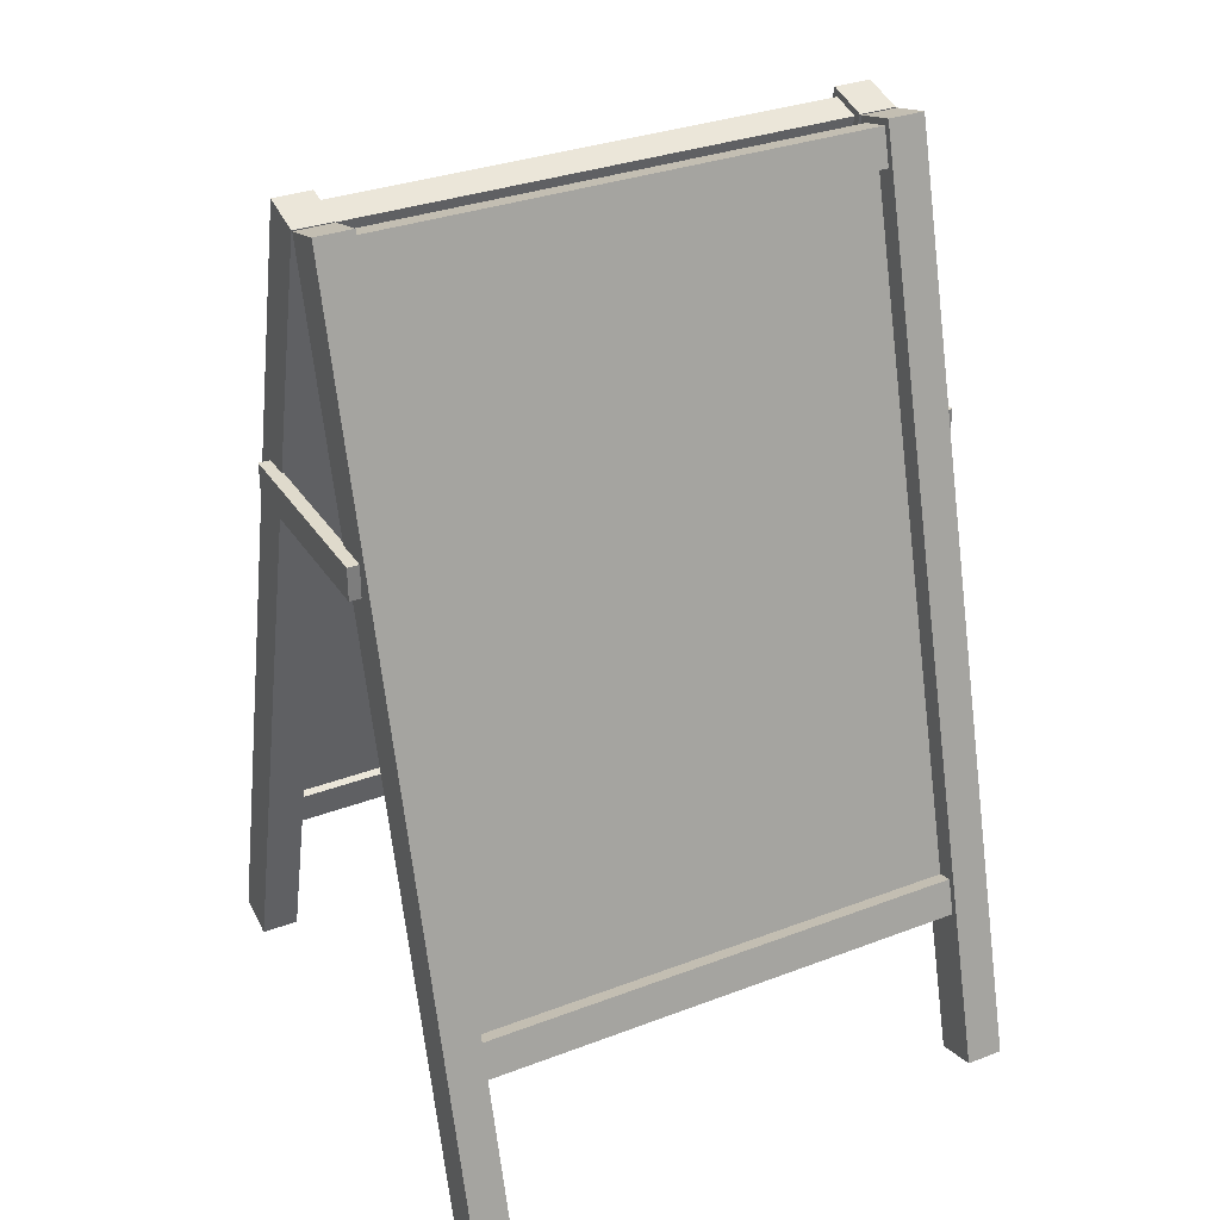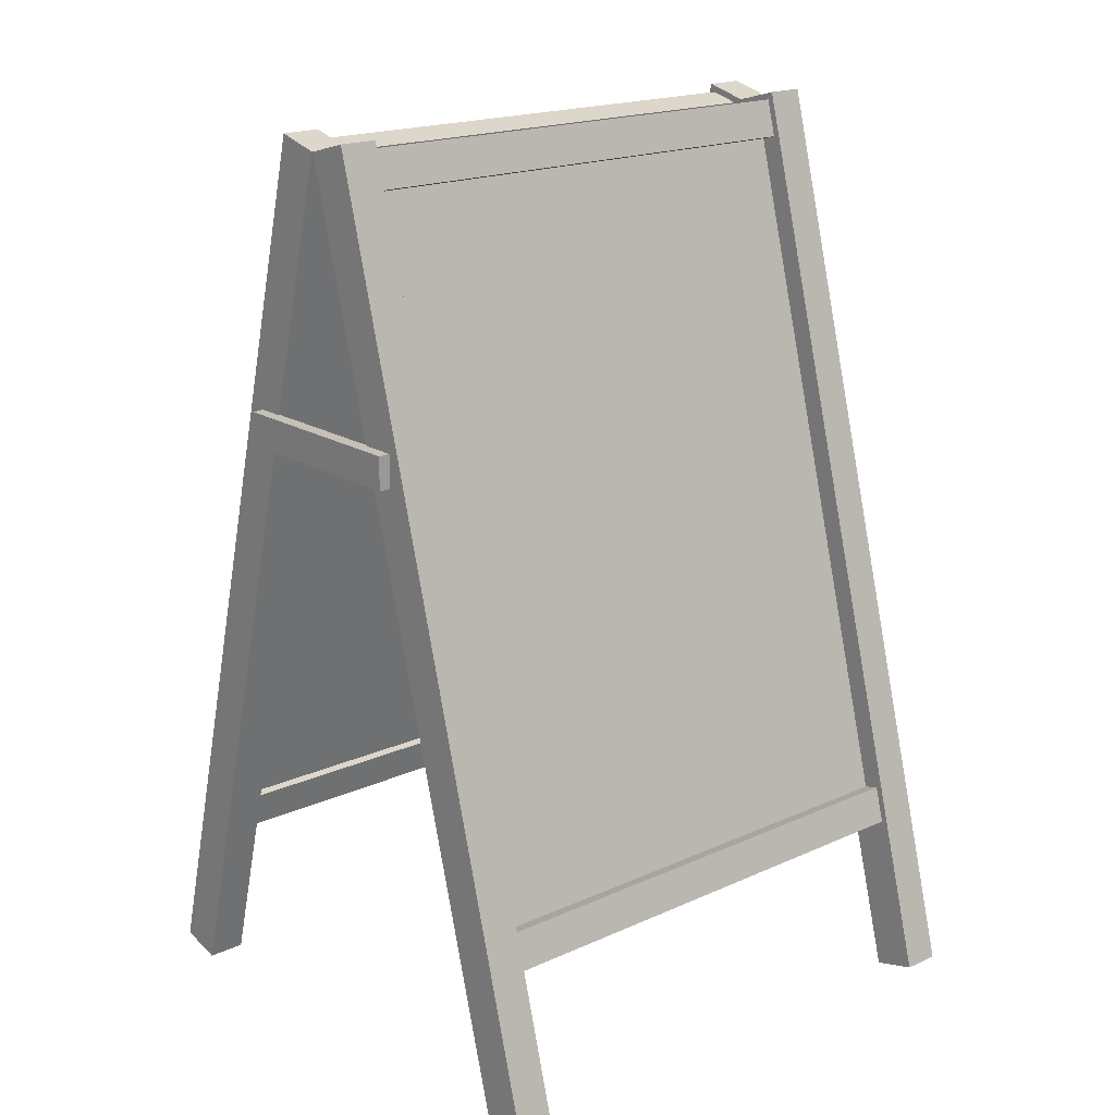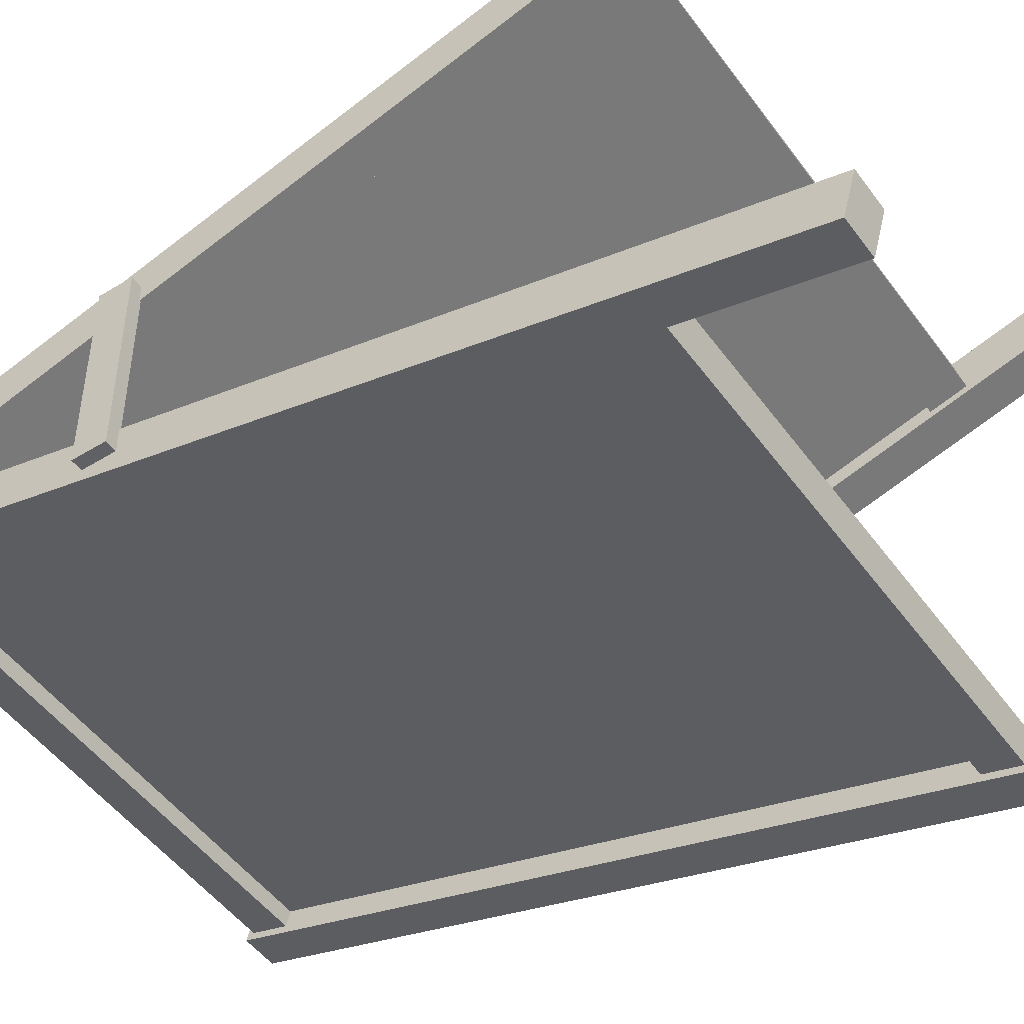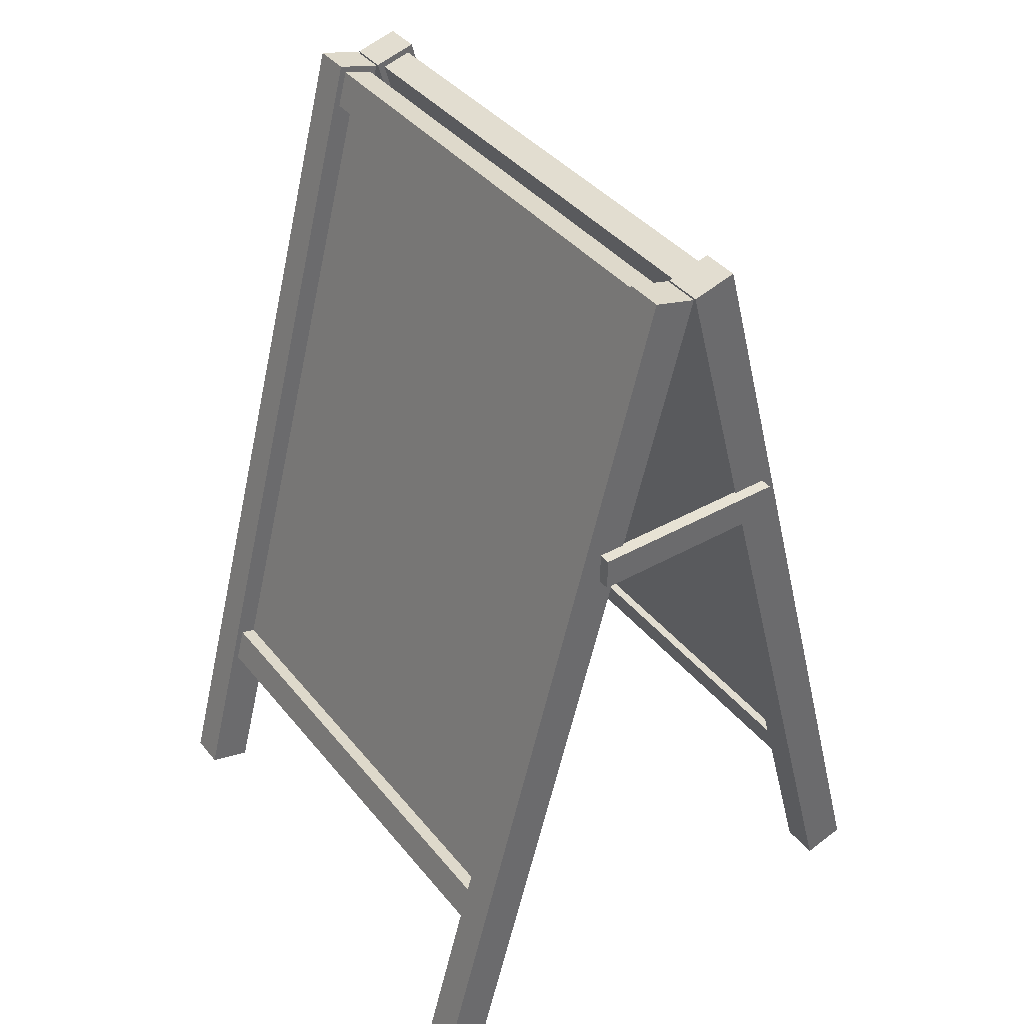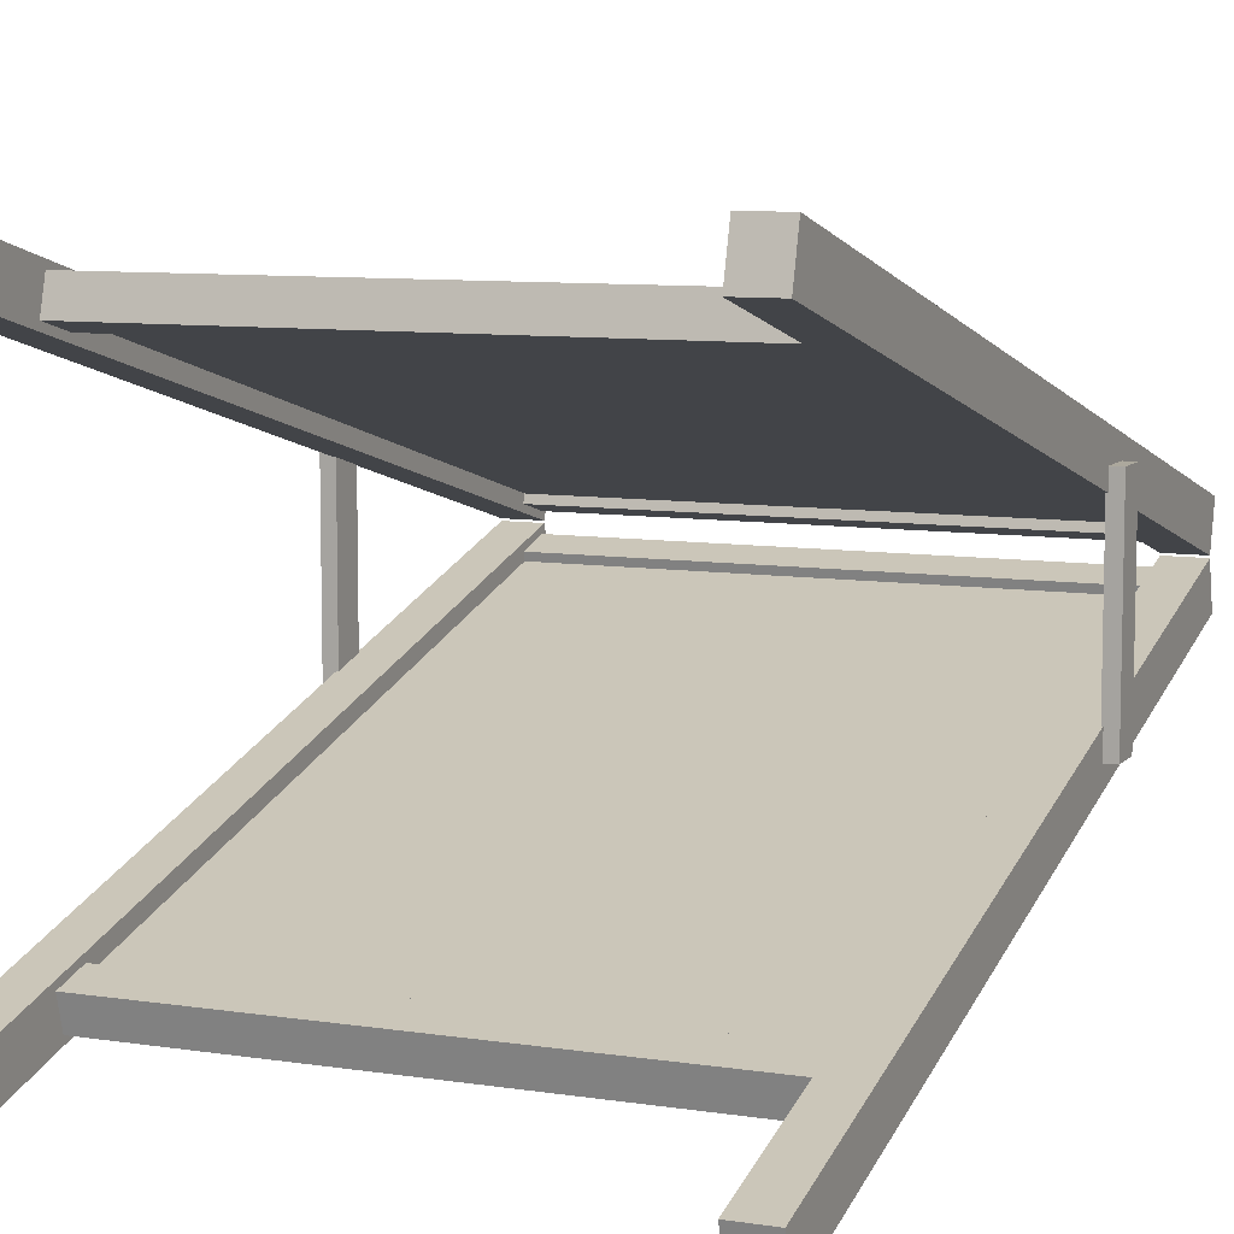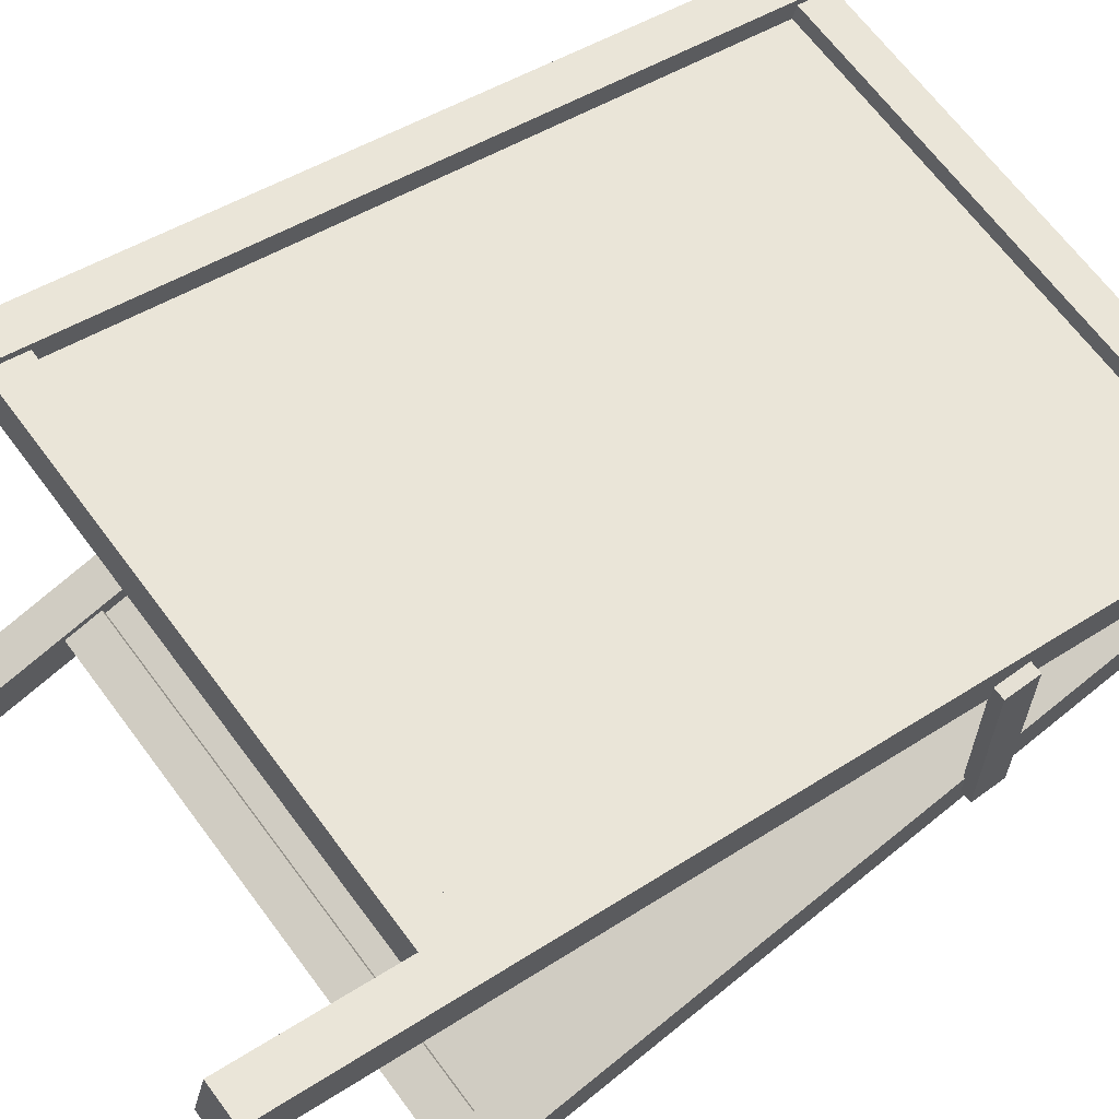
<metadata>
{"format":"obj","ext":"obj","renderer":"f3d","projection":"perspective","resolution":1024,"background":"white","views":[{"elev":32.4,"azim":152.2,"up":"+Y"},{"elev":18.7,"azim":139.2,"up":"+Y"},{"elev":-48.9,"azim":-55.6,"up":"+Z"},{"elev":39.7,"azim":55.2,"up":"+Y"},{"elev":8.6,"azim":22.9,"up":"+Z"},{"elev":65.5,"azim":53.6,"up":"+Z"}]}
</metadata>
<code>
v 0.4462 1.538 0.05926
v -0.4462 1.538 0.05926
v 0.4462 0.3478 0.3782
v -0.4462 0.3478 0.3782
v 0.4501 1.592 0.01627
v 0.4501 1.528 0.03356
v -0.4501 1.592 0.01627
v -0.4501 1.528 0.03356
v -0.4501 1.607 0.06932
v -0.4501 1.542 0.08661
v 0.4501 1.607 0.06932
v 0.4501 1.542 0.08661
v -0.4451 0 0.4306
v -0.5119 0 0.4306
v -0.4451 1.6 0.001728
v -0.5119 1.6 0.001728
v -0.4451 1.621 0.07795
v -0.5119 1.621 0.07795
v -0.4451 0.02042 0.5068
v -0.5119 0.02042 0.5068
v 0.4451 0 0.4306
v 0.5119 0 0.4306
v 0.4451 1.6 0.001728
v 0.5119 1.6 0.001728
v 0.4451 1.621 0.07795
v 0.5119 1.621 0.07795
v 0.4451 0.02042 0.5068
v 0.5119 0.02042 0.5068
v 0.4501 0.3444 0.3507
v 0.4501 0.2799 0.368
v -0.4501 0.3444 0.3507
v -0.4501 0.2799 0.368
v -0.4501 0.3586 0.4038
v -0.4501 0.2941 0.421
v 0.4501 0.3586 0.4038
v 0.4501 0.2941 0.421
v 0.4481 1.533 0.04729
v -0.4443 1.533 0.04729
v 0.4481 0.3432 0.3662
v -0.4443 0.3432 0.3662
v -0.4462 1.538 -0.05926
v 0.4462 1.538 -0.05926
v -0.4462 0.3478 -0.3782
v 0.4462 0.3478 -0.3782
v -0.4501 1.592 -0.01627
v -0.4501 1.528 -0.03356
v 0.4501 1.592 -0.01627
v 0.4501 1.528 -0.03356
v 0.4501 1.607 -0.06932
v 0.4501 1.542 -0.08661
v -0.4501 1.607 -0.06932
v -0.4501 1.542 -0.08661
v 0.4451 0 -0.4306
v 0.5119 0 -0.4306
v 0.4451 1.6 -0.001728
v 0.5119 1.6 -0.001728
v 0.4451 1.621 -0.07795
v 0.5119 1.621 -0.07795
v 0.4451 0.02042 -0.5068
v 0.5119 0.02042 -0.5068
v -0.4451 0 -0.4306
v -0.5119 0 -0.4306
v -0.4451 1.6 -0.001728
v -0.5119 1.6 -0.001728
v -0.4451 1.621 -0.07795
v -0.5119 1.621 -0.07795
v -0.4451 0.02042 -0.5068
v -0.5119 0.02042 -0.5068
v -0.4501 0.3444 -0.3507
v -0.4501 0.2799 -0.368
v 0.4501 0.3444 -0.3507
v 0.4501 0.2799 -0.368
v 0.4501 0.3586 -0.4038
v 0.4501 0.2941 -0.421
v -0.4501 0.3586 -0.4038
v -0.4501 0.2941 -0.421
v -0.4481 1.533 -0.04729
v 0.4443 1.533 -0.04729
v -0.4481 0.3432 -0.3662
v 0.4443 0.3432 -0.3662
v -0.5088 1.086 0.1718
v -0.5323 1.086 0.1718
v -0.5088 1.086 -0.1847
v -0.5323 1.086 -0.1847
v -0.5088 1.144 -0.1847
v -0.5323 1.144 -0.1847
v -0.5088 1.144 0.1718
v -0.5323 1.144 0.1718
v 0.5088 1.086 0.1718
v 0.5323 1.086 0.1718
v 0.5088 1.086 -0.1847
v 0.5323 1.086 -0.1847
v 0.5088 1.144 -0.1847
v 0.5323 1.144 -0.1847
v 0.5088 1.144 0.1718
v 0.5323 1.144 0.1718
f 1 2 3
f 3 2 4
f 5 6 7
f 7 6 8
f 9 10 11
f 11 10 12
f 6 12 8
f 8 12 10
f 11 5 9
f 9 5 7
f 13 14 15
f 15 14 16
f 15 16 17
f 17 16 18
f 17 18 19
f 19 18 20
f 19 20 13
f 13 20 14
f 14 20 16
f 16 20 18
f 19 13 17
f 17 13 15
f 21 23 22
f 22 23 24
f 23 25 24
f 24 25 26
f 25 27 26
f 26 27 28
f 27 21 28
f 28 21 22
f 22 24 28
f 28 24 26
f 27 25 21
f 21 25 23
f 29 30 31
f 31 30 32
f 33 34 35
f 35 34 36
f 30 36 32
f 32 36 34
f 35 29 33
f 33 29 31
f 37 38 39
f 39 38 40
f 41 42 43
f 43 42 44
f 45 46 47
f 47 46 48
f 49 50 51
f 51 50 52
f 46 52 48
f 48 52 50
f 51 45 49
f 49 45 47
f 53 54 55
f 55 54 56
f 55 56 57
f 57 56 58
f 57 58 59
f 59 58 60
f 59 60 53
f 53 60 54
f 54 60 56
f 56 60 58
f 59 53 57
f 57 53 55
f 61 63 62
f 62 63 64
f 63 65 64
f 64 65 66
f 65 67 66
f 66 67 68
f 67 61 68
f 68 61 62
f 62 64 68
f 68 64 66
f 67 65 61
f 61 65 63
f 69 70 71
f 71 70 72
f 73 74 75
f 75 74 76
f 70 76 72
f 72 76 74
f 75 69 73
f 73 69 71
f 77 78 79
f 79 78 80
f 81 82 83
f 83 82 84
f 83 84 85
f 85 84 86
f 85 86 87
f 87 86 88
f 87 88 81
f 81 88 82
f 82 88 84
f 84 88 86
f 87 81 85
f 85 81 83
f 89 91 90
f 90 91 92
f 91 93 92
f 92 93 94
f 93 95 94
f 94 95 96
f 95 89 96
f 96 89 90
f 90 92 96
f 96 92 94
f 95 93 89
f 89 93 91

</code>
